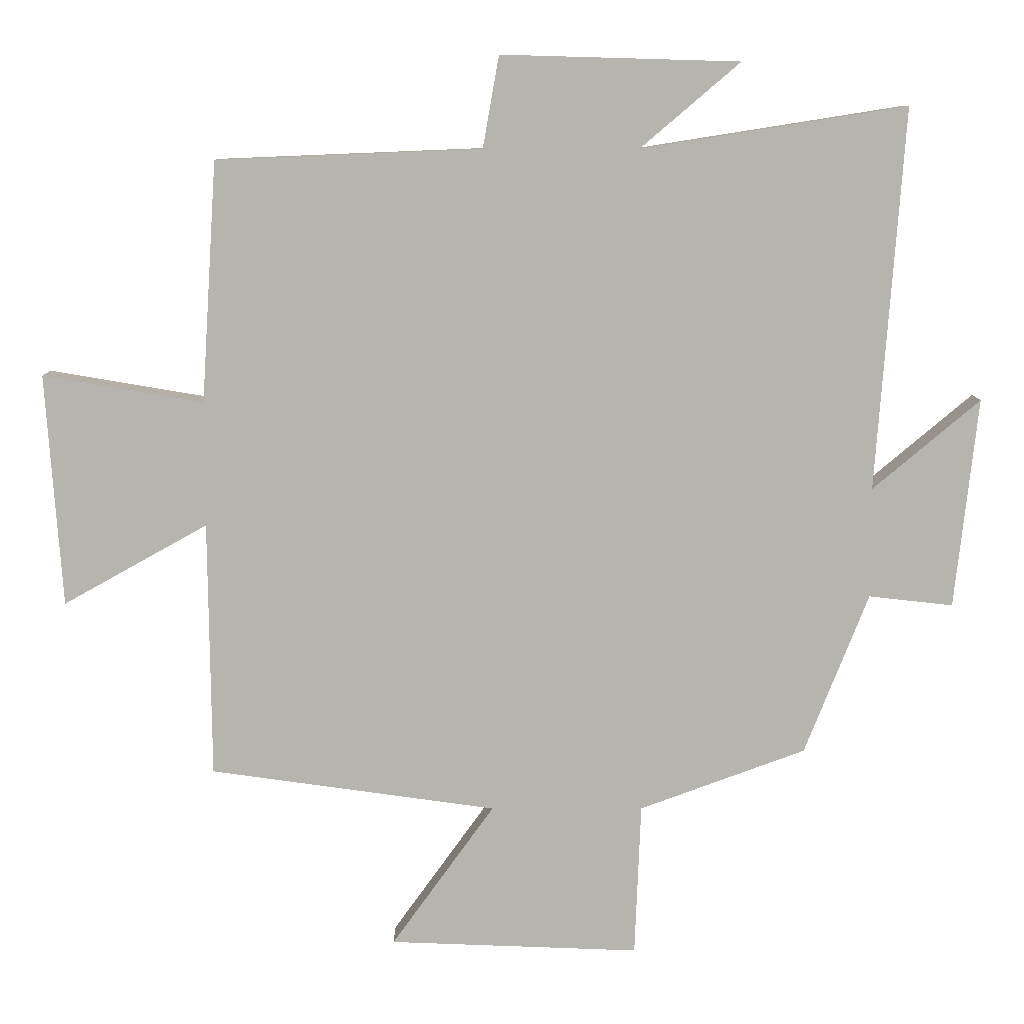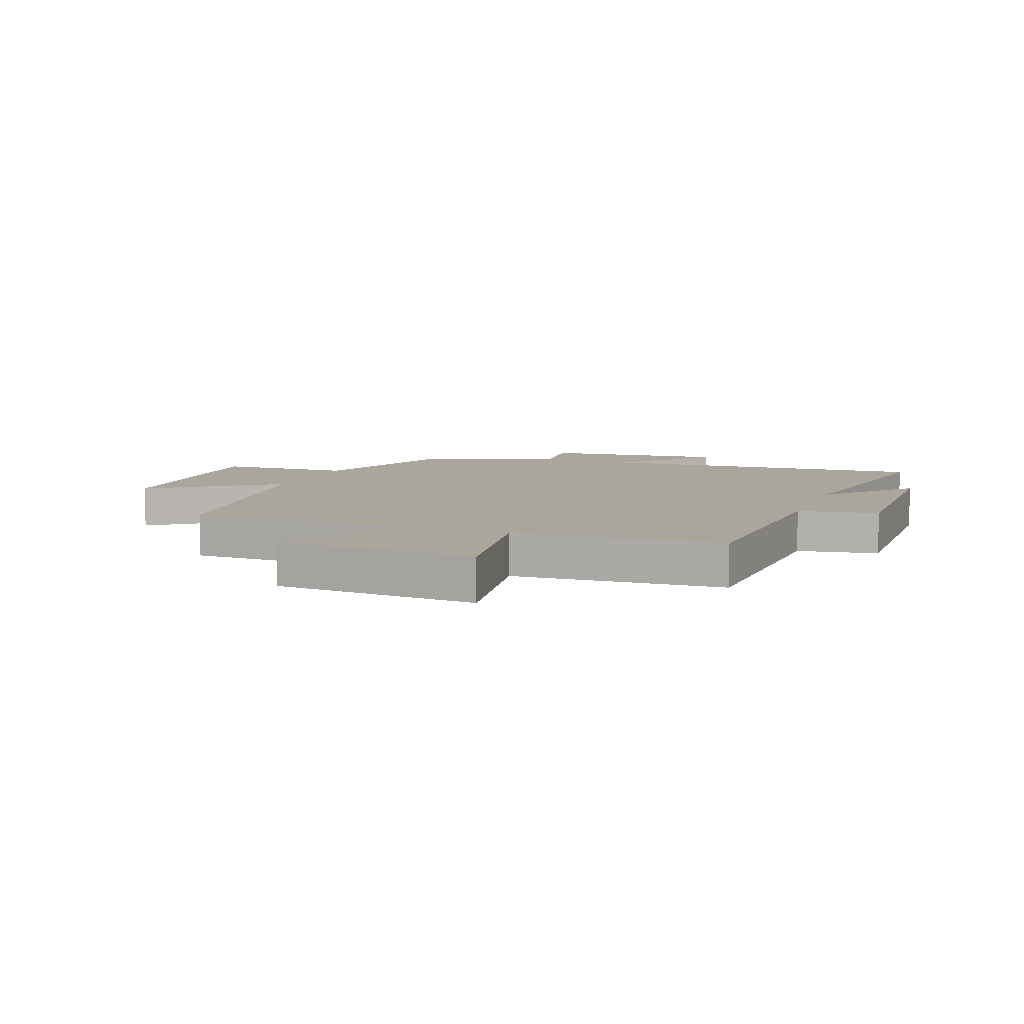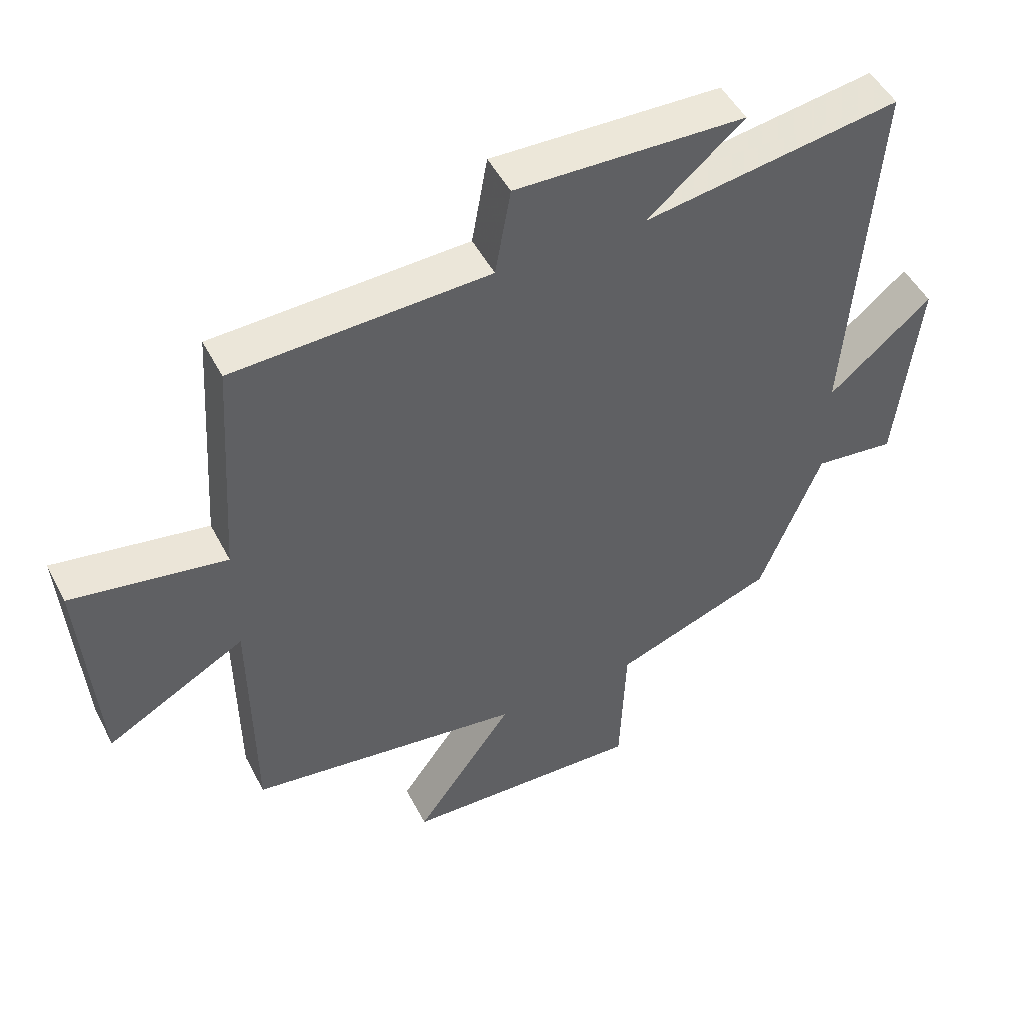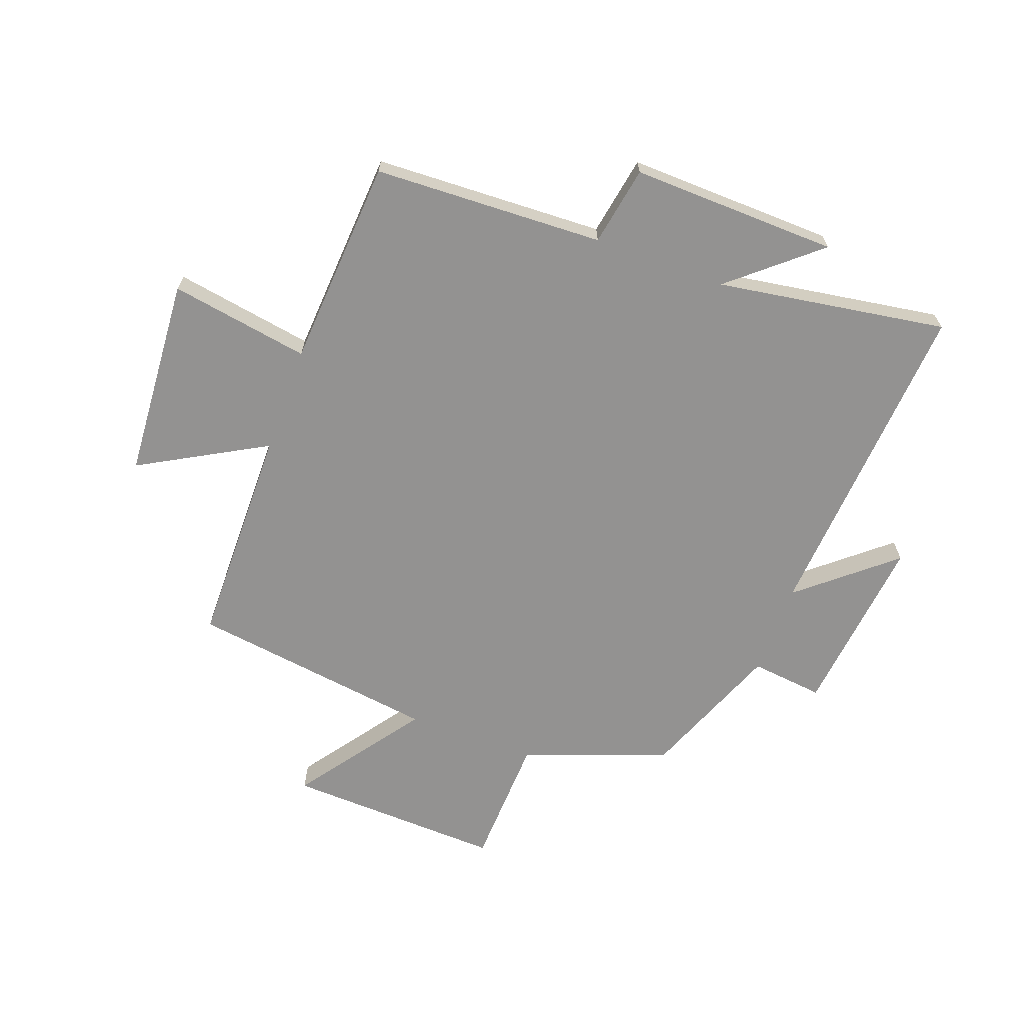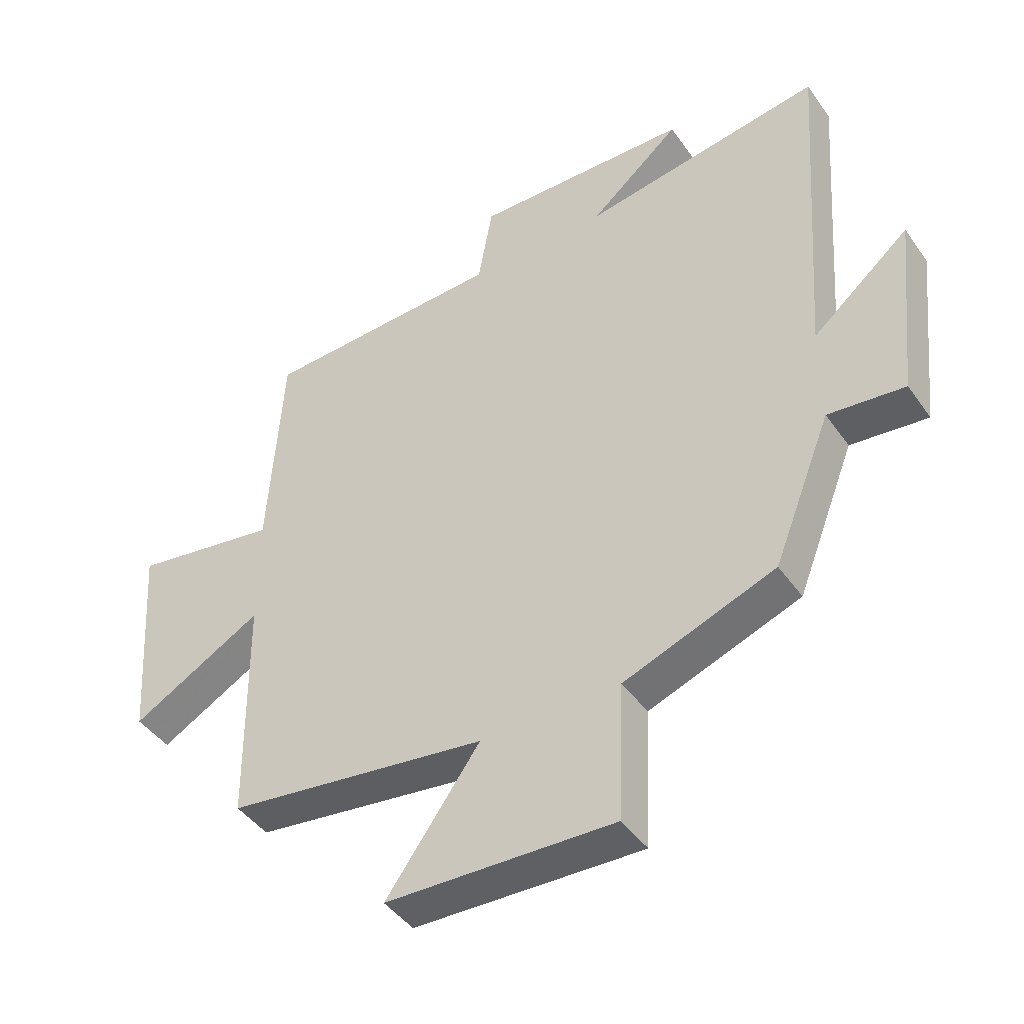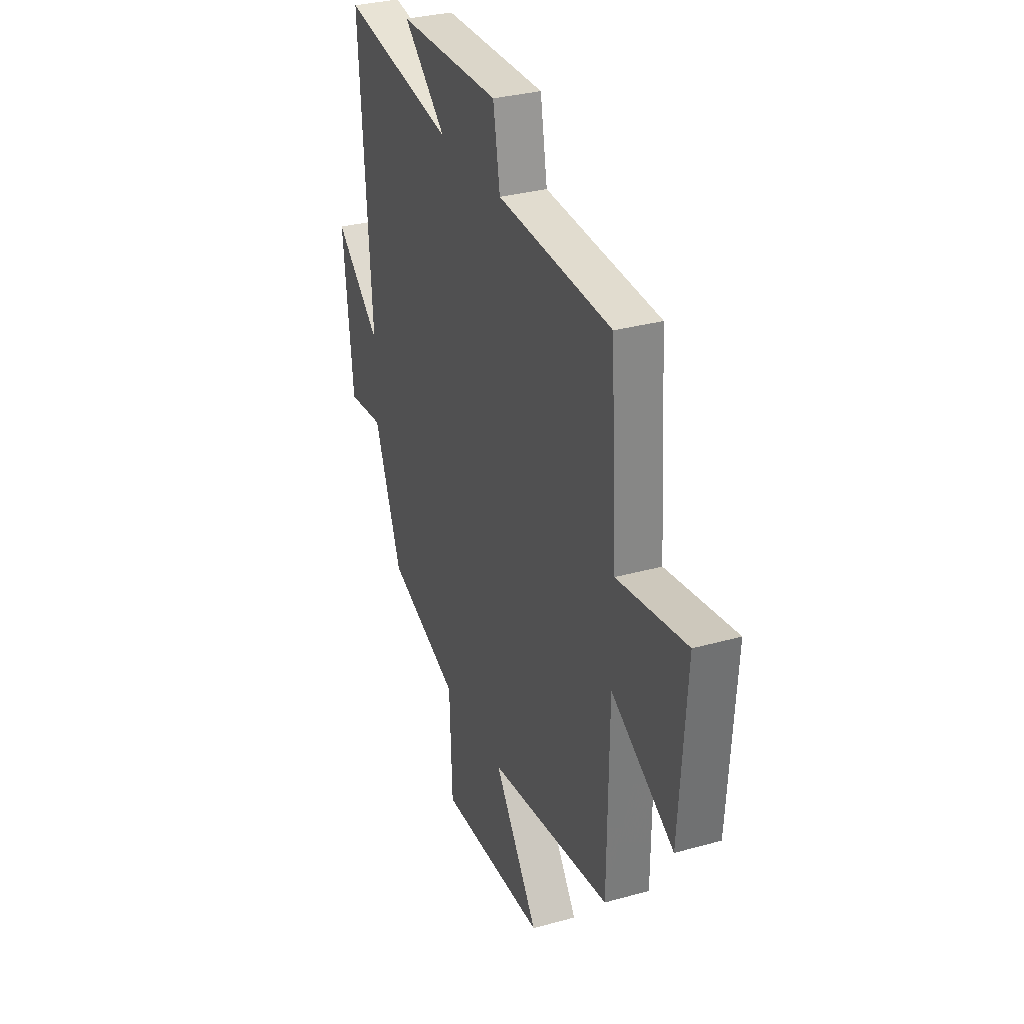
<metadata>
{"format":"obj","ext":"obj","renderer":"f3d","projection":"perspective","resolution":1024,"background":"white","views":[{"elev":9.3,"azim":-0.1,"up":"+Z"},{"elev":8.0,"azim":-69.0,"up":"+Y"},{"elev":49.0,"azim":-26.6,"up":"+Z"},{"elev":-66.5,"azim":-20.2,"up":"+Y"},{"elev":-44.1,"azim":32.7,"up":"+Z"},{"elev":31.8,"azim":-111.5,"up":"+Z"}]}
</metadata>
<code>
v 0.405 0.07 -0.409
v 0.158 0.07 -0.5
v 0.149 0.07 -0.727
v -0.223 0.07 -0.713
v -0.07 0.07 -0.5
v -0.496 0.07 -0.441
v -0.5 0.07 -0.06
v -0.715 0.07 -0.18
v -0.739 0.07 0.166
v -0.5 0.07 0.126
v -0.477 0.07 0.484
v -0.083 0.07 0.5
v -0.059 0.07 0.636
v 0.295 0.07 0.626
v 0.147 0.07 0.5
v 0.541 0.07 0.562
v 0.5 0.07 -0.005
v 0.659 0.07 0.129
v 0.625 0.07 -0.183
v 0.5 0.07 -0.169
v 0.405 0 -0.409
v 0.158 0 -0.5
v 0.149 0 -0.727
v -0.223 0 -0.713
v -0.07 0 -0.5
v -0.496 0 -0.441
v -0.5 0 -0.06
v -0.715 0 -0.18
v -0.739 0 0.166
v -0.5 0 0.126
v -0.477 0 0.484
v -0.083 0 0.5
v -0.059 0 0.636
v 0.295 0 0.626
v 0.147 0 0.5
v 0.541 0 0.562
v 0.5 0 -0.005
v 0.659 0 0.129
v 0.625 0 -0.183
v 0.5 0 -0.169
f 17 18 19 20
f 17 20 1 2
f 15 16 17 2
f 12 13 14 15
f 10 11 12 15
f 10 15 2 3
f 7 8 9 10
f 5 6 7 10
f 5 10 3
f 3 4 5
f 40 39 38 37
f 22 21 40 37
f 22 37 36 35
f 35 34 33 32
f 35 32 31 30
f 23 22 35 30
f 30 29 28 27
f 30 27 26 25
f 23 30 25
f 25 24 23
f 1 21 22 2
f 2 22 23 3
f 3 23 24 4
f 4 24 25 5
f 5 25 26 6
f 6 26 27 7
f 7 27 28 8
f 8 28 29 9
f 9 29 30 10
f 10 30 31 11
f 11 31 32 12
f 12 32 33 13
f 13 33 34 14
f 14 34 35 15
f 15 35 36 16
f 16 36 37 17
f 17 37 38 18
f 18 38 39 19
f 19 39 40 20
f 20 40 21 1

</code>
